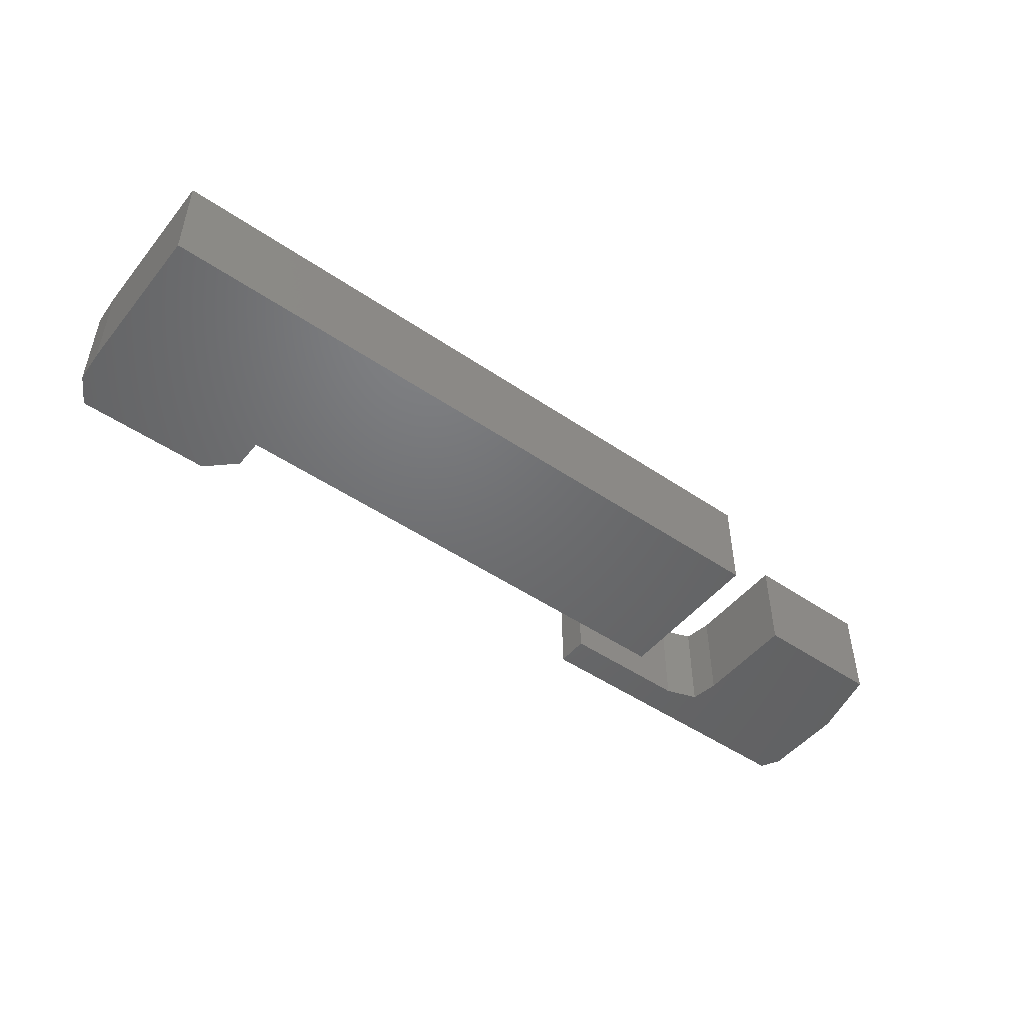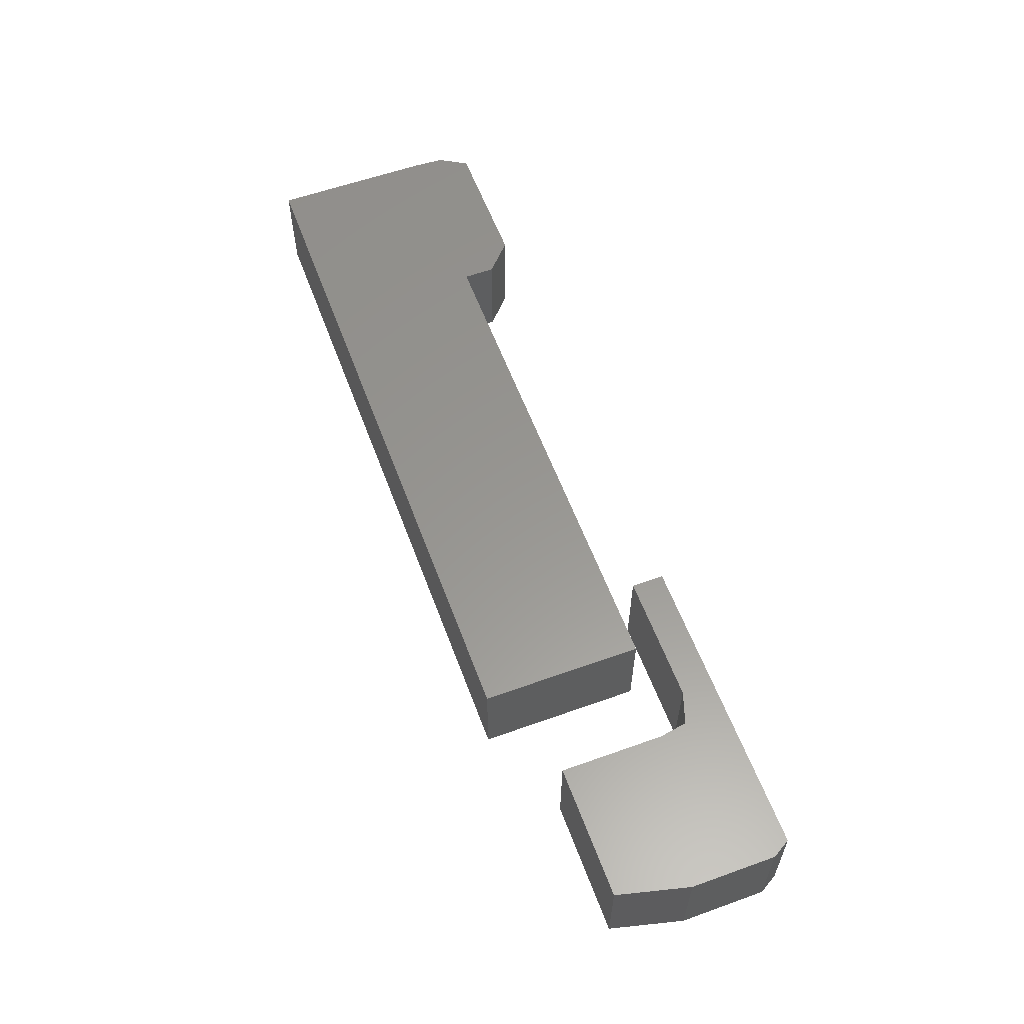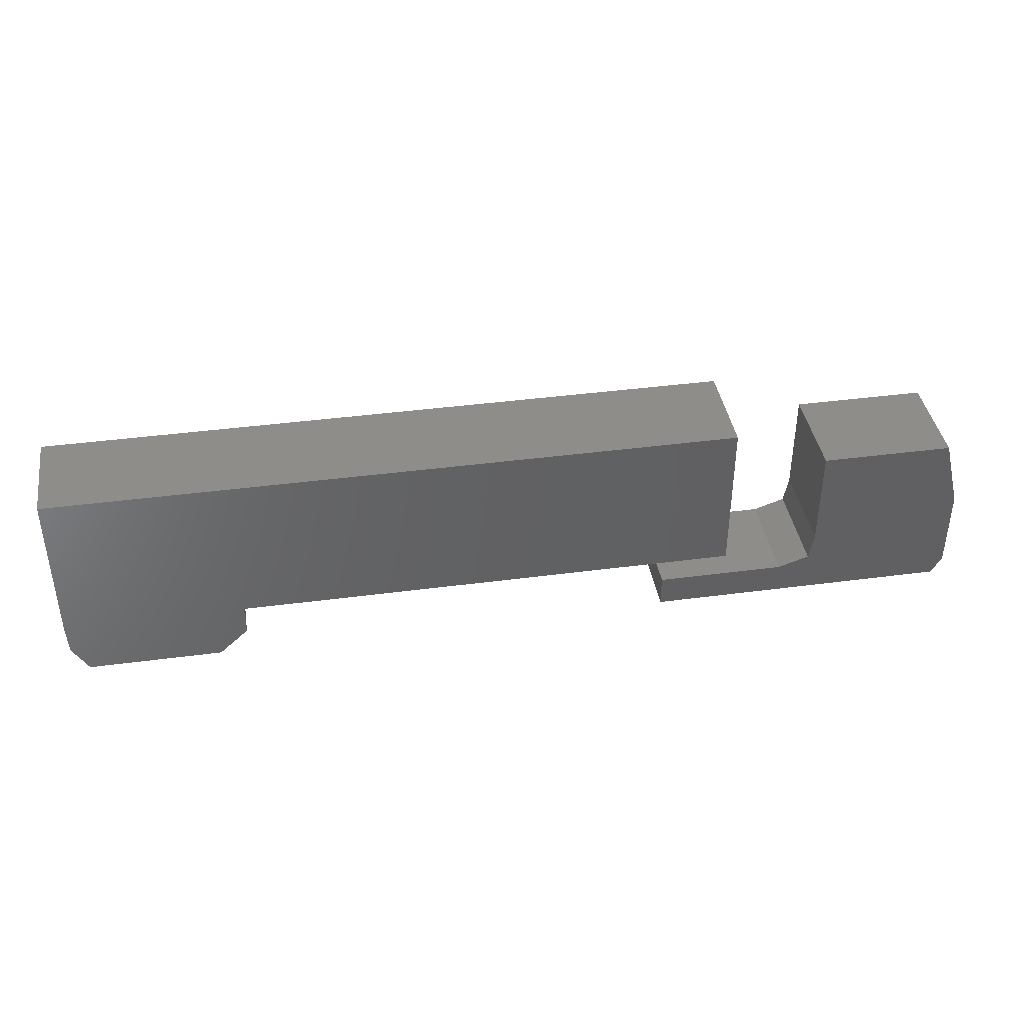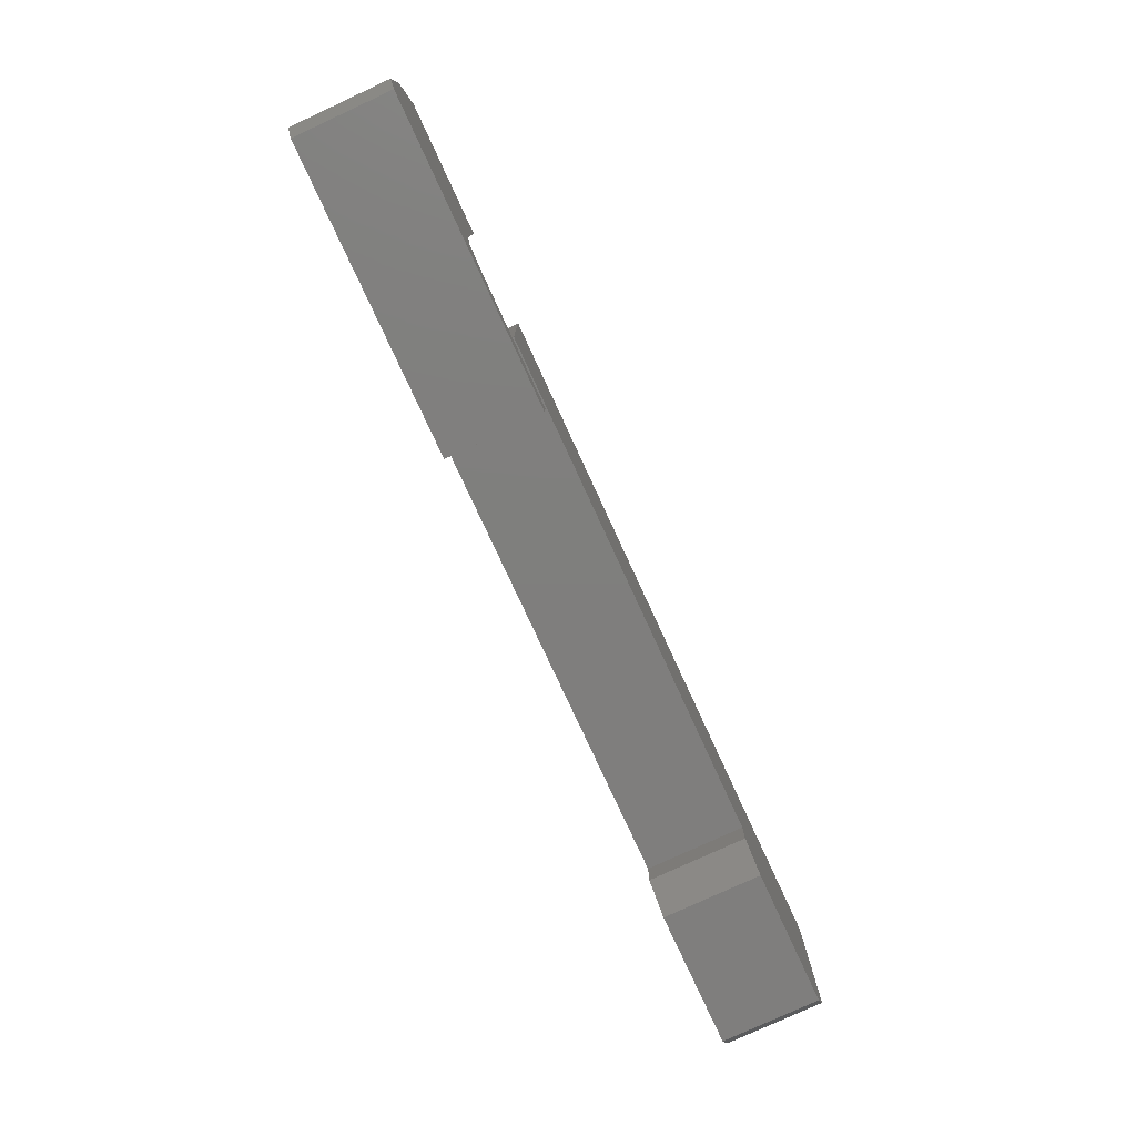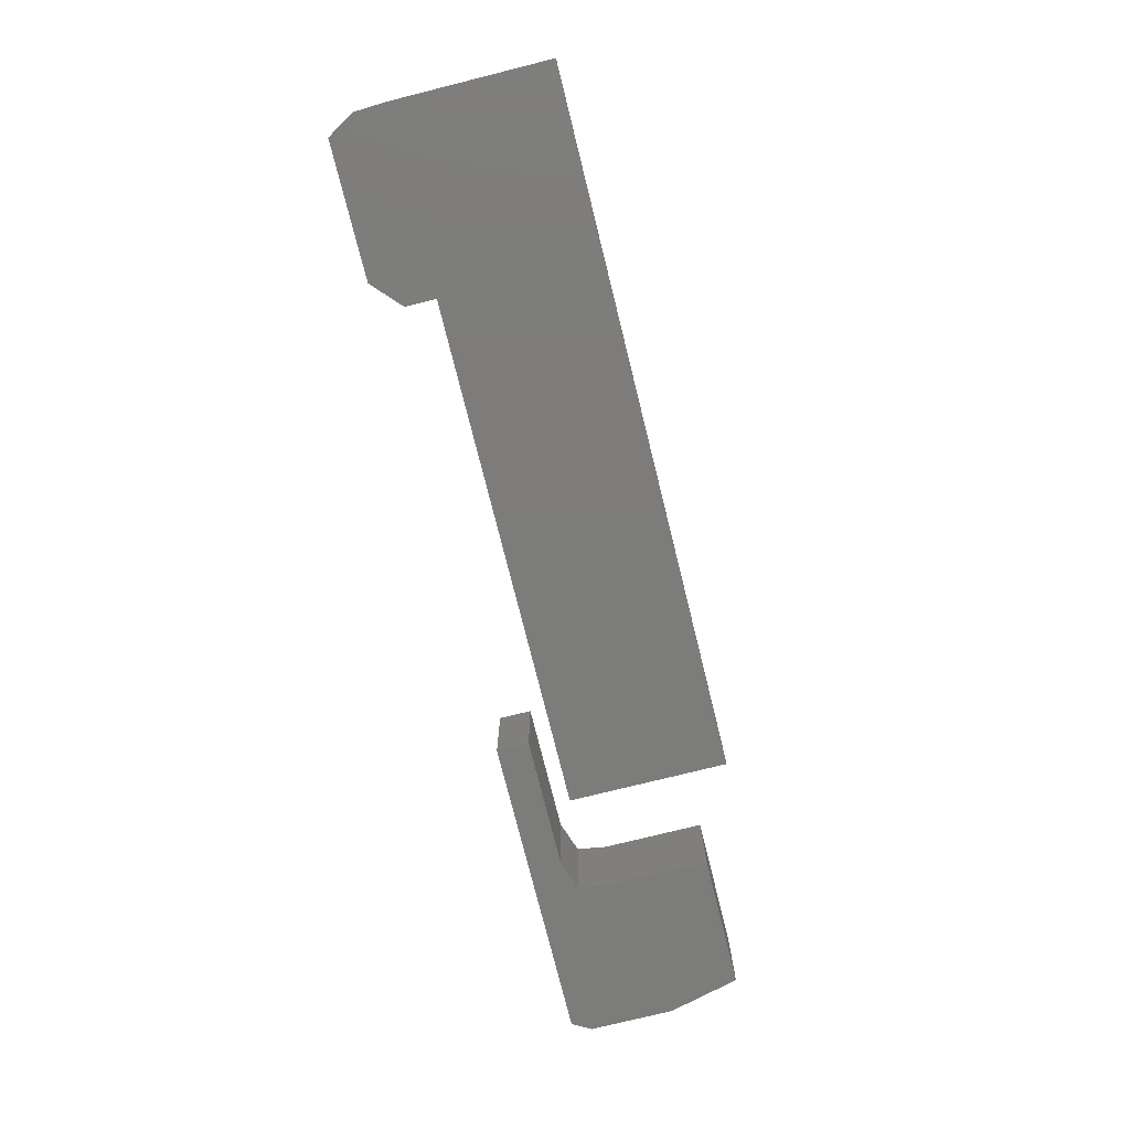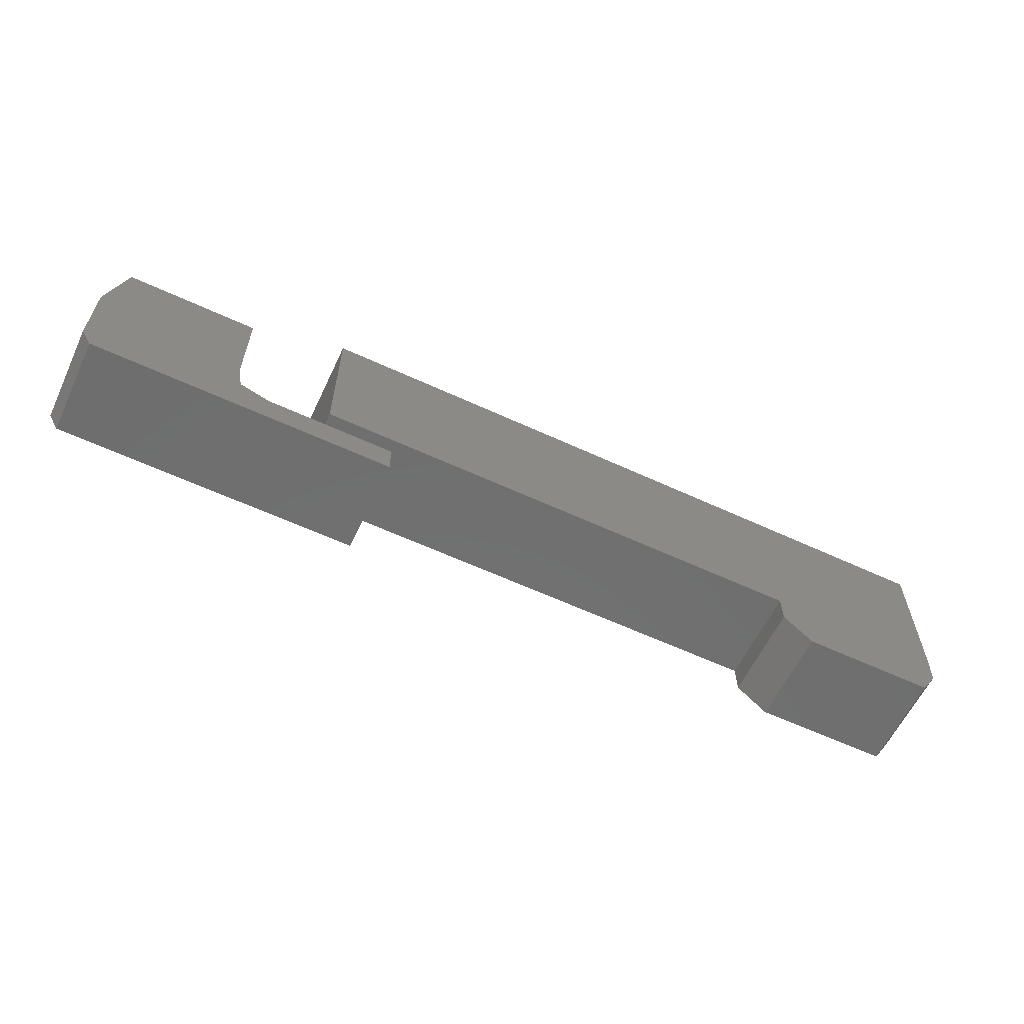
<metadata>
{"format":"stl","ext":"stl","renderer":"f3d","projection":"perspective","resolution":1024,"background":"white","views":[{"elev":-48.8,"azim":142.8,"up":"+Z"},{"elev":58.5,"azim":-110.3,"up":"+Z"},{"elev":40.2,"azim":170.7,"up":"+Y"},{"elev":-78.6,"azim":-65.2,"up":"+Y"},{"elev":-75.6,"azim":104.0,"up":"+Z"},{"elev":-60.7,"azim":-25.3,"up":"+Y"}]}
</metadata>
<code>
# stl→obj: 38 verts, 68 faces
v 4.888 4.273 1.784
v 4.888 4.273 0
v 4.888 1.38 0
v 4.888 1.38 1.784
v 14.17 1.38 0
v 14.17 1.38 1.784
v 14.17 0.8159 0
v 14.17 0.8159 1.784
v 14.7 0.3247 0
v 14.7 0.3247 1.784
v 17.16 0.3247 1.784
v 17.16 0.3247 0
v 17.45 0.8251 0
v 17.45 0.8251 1.784
v 17.48 1.4 0
v 17.48 1.4 1.784
v 17.48 4.273 0
v 17.48 4.273 1.784
v 0.5814 0.3427 1.784
v 0.3918 0.6769 0
v 0.5814 0.3427 0
v 0.3918 0.6769 1.784
v 0.3918 2.206 0
v 0.3918 2.206 1.784
v 0.7167 3.504 0
v 0.7167 3.504 1.784
v 3.125 3.504 0
v 3.125 3.504 1.784
v 3.125 1.626 0
v 3.125 1.626 1.784
v 3.213 1.122 1.784
v 3.213 1.122 0
v 3.777 0.9281 0
v 3.777 0.9281 1.784
v 6.126 0.9281 0
v 6.126 0.9281 1.784
v 6.126 0.3427 0
v 6.126 0.3427 1.784
f 1 2 3
f 4 1 3
f 4 3 5
f 6 4 5
f 6 5 7
f 8 6 7
f 8 7 9
f 10 8 9
f 10 9 11
f 11 9 12
f 11 12 13
f 14 11 13
f 14 13 15
f 16 14 15
f 16 15 17
f 18 16 17
f 18 17 2
f 1 18 2
f 7 5 9
f 2 5 3
f 12 15 13
f 9 15 12
f 5 15 9
f 2 17 5
f 5 17 15
f 8 10 6
f 1 4 6
f 11 14 16
f 10 11 16
f 6 10 16
f 1 6 18
f 6 16 18
f 19 20 21
f 22 20 19
f 22 23 20
f 24 23 22
f 24 25 23
f 26 25 24
f 26 27 25
f 28 27 26
f 28 29 27
f 30 29 28
f 31 29 30
f 31 32 29
f 31 33 32
f 34 33 31
f 34 35 33
f 36 35 34
f 36 37 35
f 38 37 36
f 38 19 37
f 19 21 37
f 32 33 21
f 20 29 21
f 23 29 20
f 25 29 23
f 21 29 32
f 33 37 21
f 25 27 29
f 33 35 37
f 31 19 34
f 22 19 30
f 24 22 30
f 26 24 30
f 19 31 30
f 34 19 38
f 26 30 28
f 34 38 36

</code>
